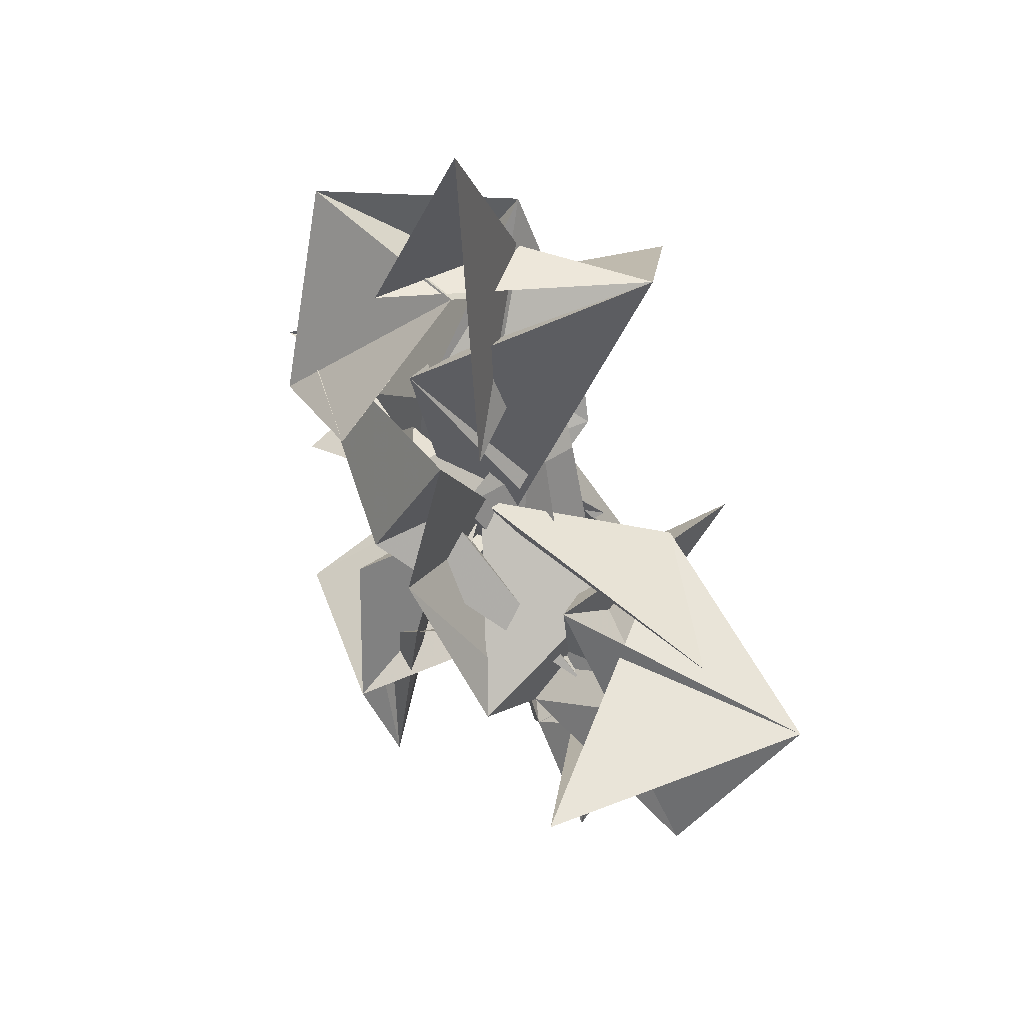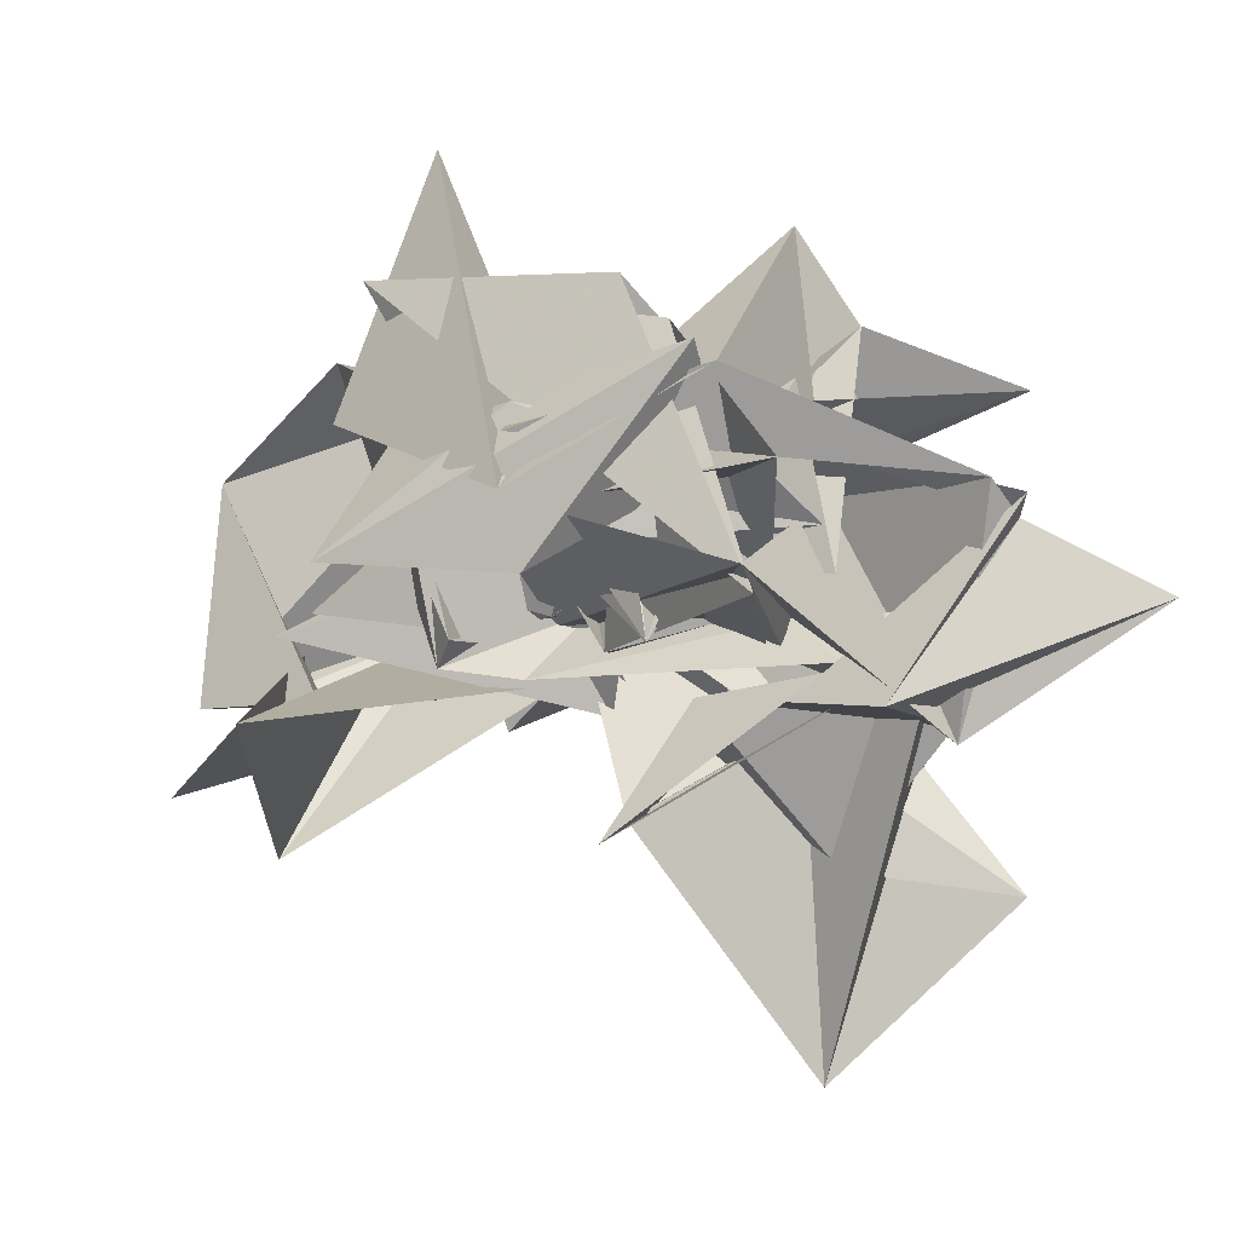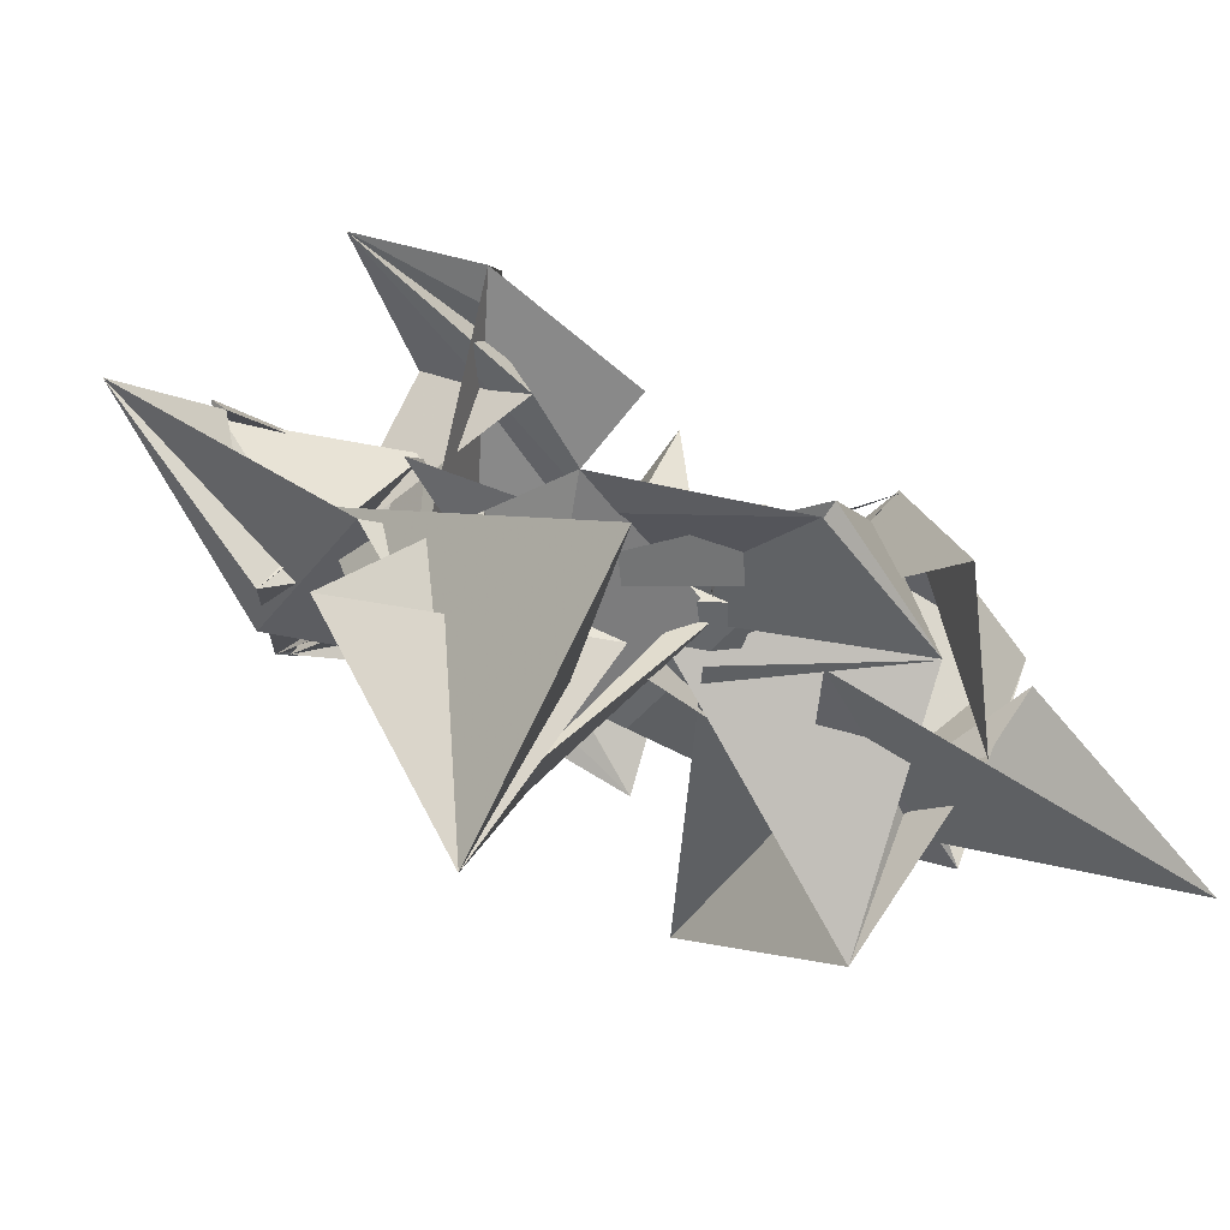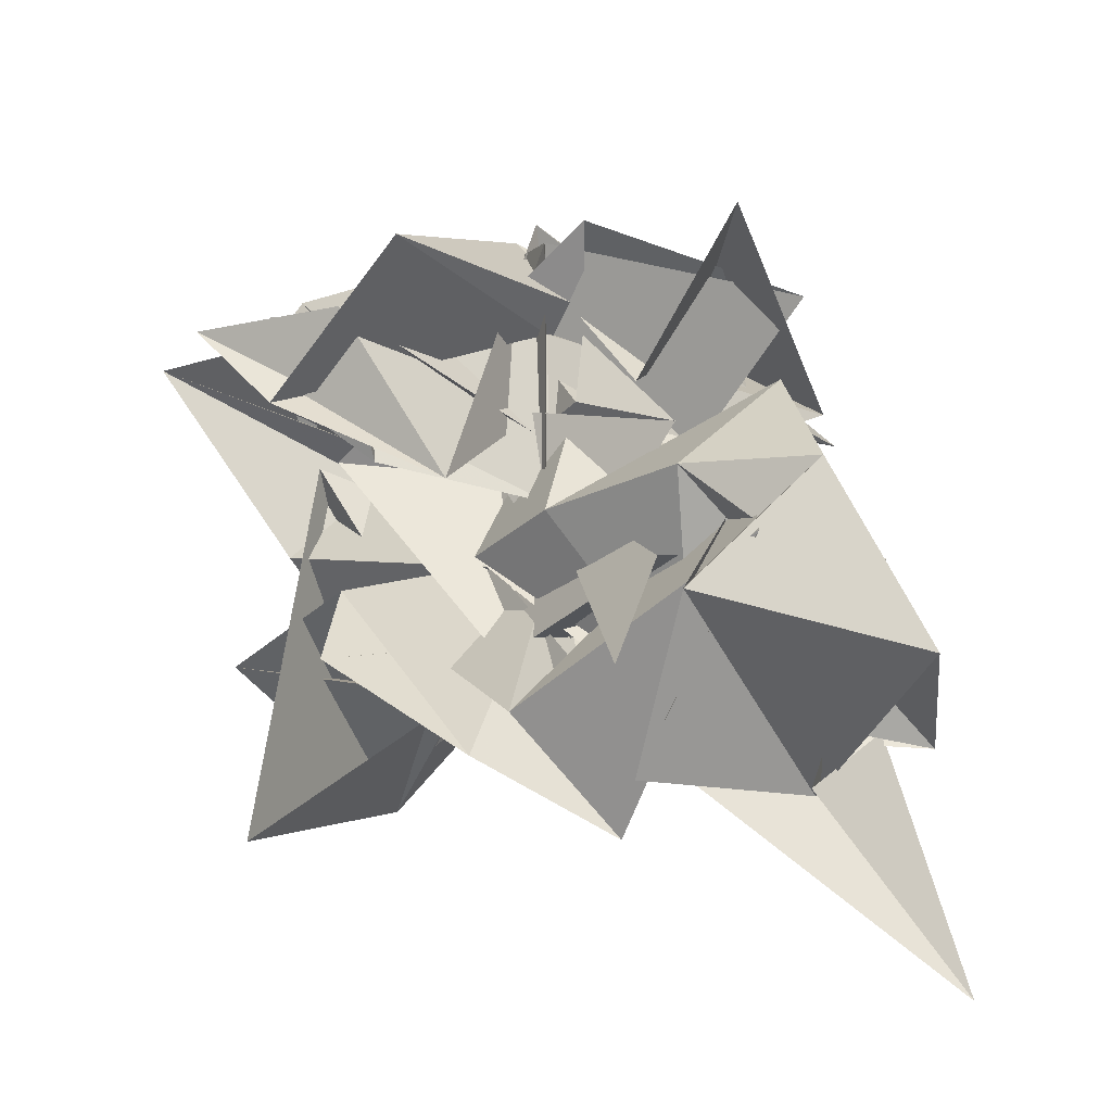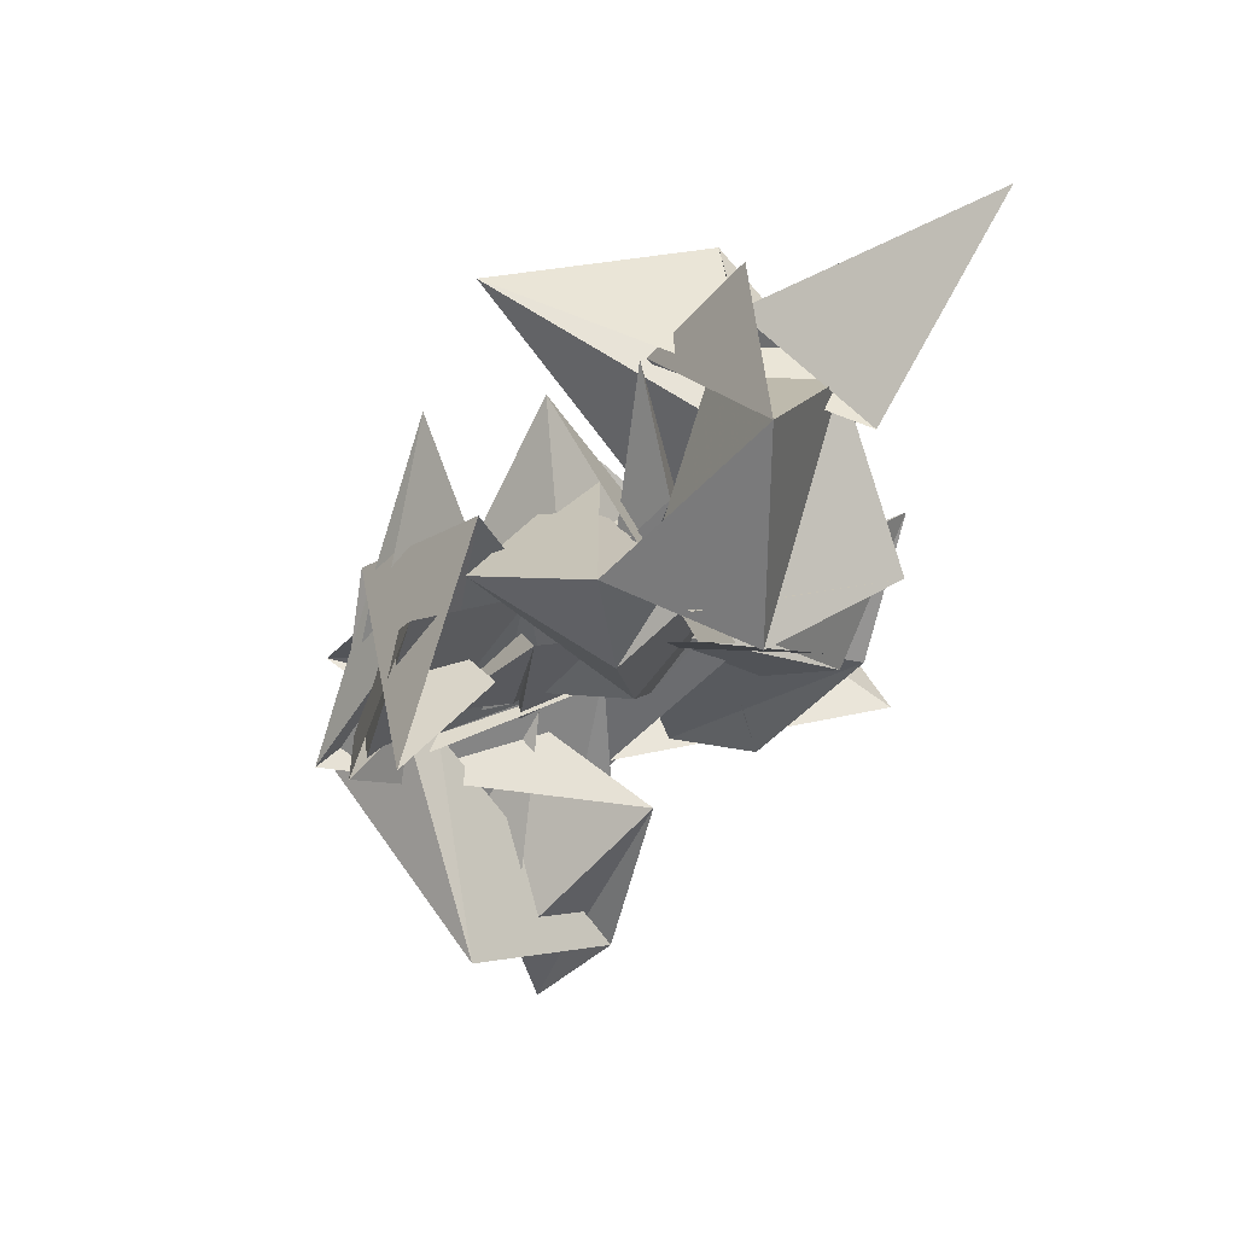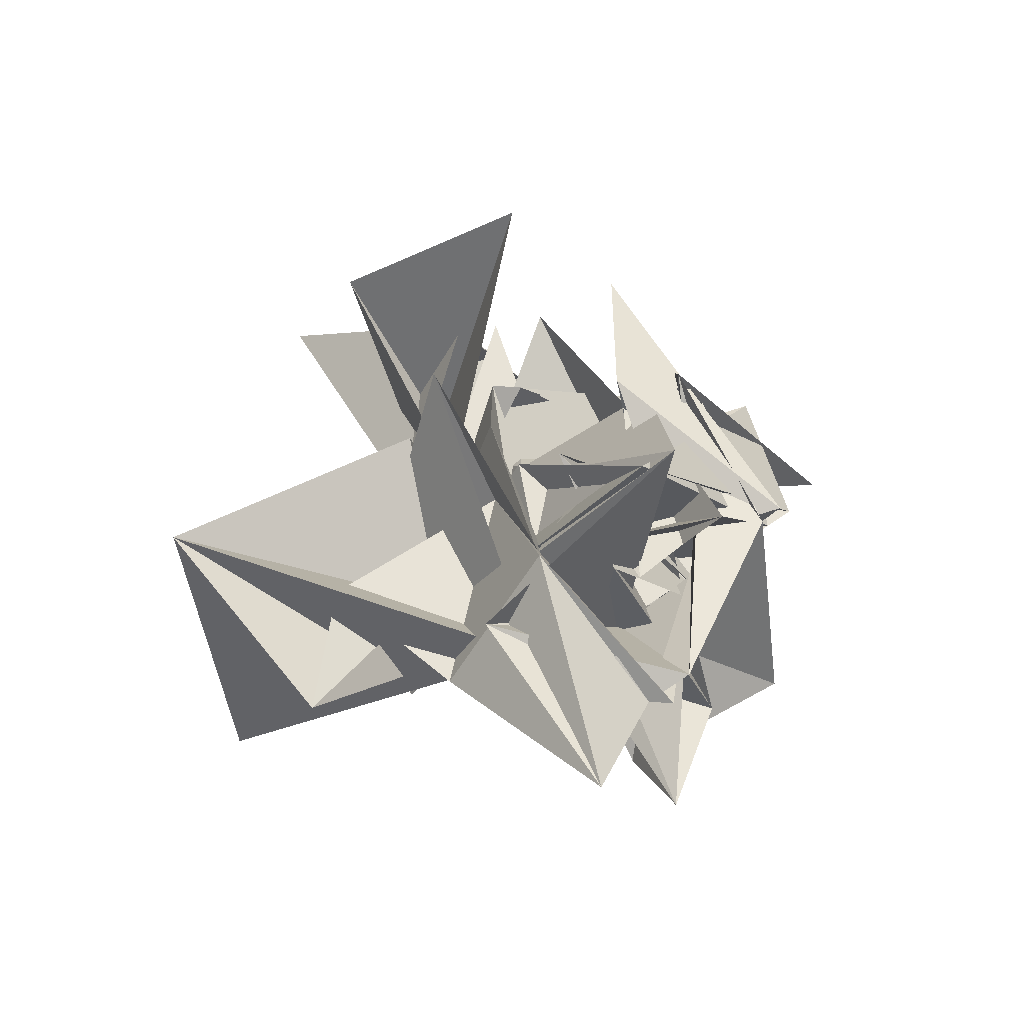
<metadata>
{"format":"obj","ext":"obj","renderer":"f3d","projection":"perspective","resolution":1024,"background":"white","views":[{"elev":16.7,"azim":-50.3,"up":"+Z"},{"elev":0.6,"azim":94.4,"up":"+Y"},{"elev":-44.6,"azim":-141.2,"up":"+Y"},{"elev":40.2,"azim":-75.8,"up":"+Y"},{"elev":42.1,"azim":-158.5,"up":"+Z"},{"elev":-38.4,"azim":64.4,"up":"+Z"}]}
</metadata>
<code>
v  3.136  6.964  -1.382
v  3.197  6.409  -1.181
v  3.004  6.201  -1.743
v  2.944  6.29  -2.128
v  3.448  6.11  -2.181
v  3.314  6.49  -2.103
v  3.29  6.392  -1.949
v  3.341  6.267  -1.55
v  3.202  6.033  -1.136
v  2.737  6.332  -1.446
v  2.489  6.237  -1.477
v  3.148  6.463  -1.588
v  3.556  6.269  -1.552
v  3.31  6.432  -1.83
v  3.066  6.478  -2.569
v  3.061  6.61  -2.23
v  3.148  6.157  -1.622
v  3.407  5.979  -1.82
v  3.21  6.264  -2.033
v  3.03  6.354  -1.472
v  2.759  5.942  -1.794
v  3.231  6.077  -1.832
v  3.484  6.381  -1.549
v  3.537  6.508  -1.961
v  3.07  6.812  -2.096
v  2.888  6.454  -2.34
v  2.813  6.385  -1.925
v  3.368  6.327  -1.968
v  3.304  6.449  -1.746
v  3.069  6.431  -1.483
v  2.846  6.093  -1.653
v  3.217  5.956  -1.724
v  3.142  6.106  -2.284
v  3.362  6.389  -2.031
v  3.482  6.292  -2.471
v  3.202  6.259  -2.159
v  3.292  5.967  -2.076
v  3.365  6.219  -1.816
v  3.563  6.549  -1.92
v  3.498  6.111  -1.588
v  3.145  6.383  -1.723
v  3.227  5.959  -2.048
v  3.68  6.073  -2.034
v  3.401  6.688  -1.768
v  3.443  6.265  -2.541
v  3.406  6.217  -2.528
v  3.384  5.785  -2.413
v  3.748  6.128  -2.014
v  3.361  6.281  -1.462
v  3.229  6.372  -1.301
v  3.449  6.133  -1.18
v  3.387  6.222  -1.489
v  3.635  6.323  -2.076
v  3.426  6.597  -1.865
v  3.225  6.692  -1.245
v  3.4  5.921  -2.157
v  3.524  5.863  -2.274
v  3.429  6.066  -2.825
v  3.26  6.026  -2.095
v  3.01  6.004  -1.606
v  3.142  6.17  -1.738
v  3.435  6.44  -1.562
v  3.412  6.204  -2.155
v  3.467  6.304  -2.054
v  3.011  6.233  -1.757
v  2.977  5.817  -1.722
v  3.46  5.597  -1.733
v  3.255  5.869  -1.904
v  3.123  5.807  -2.415
v  3.384  5.942  -2.192
v  3.156  5.9  -1.56
v  2.967  6.07  -1.773
v  2.973  6.29  -1.352
v  3.421  6.407  -1.735
v  3.087  6.025  -1.607
v  2.884  6.114  -1.27
v  3.006  5.983  -1.024
v  3.272  5.97  -2.379
v  2.866  5.698  -1.921
v  3.066  5.513  -2.191
v  2.963  6.026  -1.864
v  2.743  5.943  -1.644
v  3.122  5.921  -1.379
v  3.194  6.49  -1.279
v  2.905  6.264  -1.731
v  2.943  6.064  -1.904
v  2.563  5.958  -1.266
v  2.91  5.884  -1.622
v  2.522  5.462  -2.341
v  3.059  5.075  -2.157
v  3.074  5.464  -2.563
v  3.029  5.763  -2.171
v  2.616  6.006  -1.521
v  3.181  5.98  -1.41
v  2.873  6.556  -1.133
v  2.863  6.482  -1.435
v  2.664  6.002  -1.345
v  2.996  5.522  -1.031
v  3.453  5.823  -1.036
v  3.045  5.314  -2.07
v  3.241  5.627  -1.771
v  2.965  5.874  -2.234
v  3.037  6.03  -1.745
v  2.507  6.033  -1.708
v  3.028  6.345  -1.306
v  2.572  6.398  -1.357
v  2.602  6.311  -0.8325
v  2.832  5.826  -0.8318
v  2.844  5.837  -0.9527
v  2.479  5.993  -1.053
v  2.851  6.133  -1.606
v  2.846  5.964  -1.652
v  2.746  5.859  -2.214
v  2.487  5.902  -1.793
v  2.456  5.762  -1.448
v  2.702  6.475  -1.229
v  2.382  6.023  -1.406
v  2.601  5.85  -1.057
v  3.04  5.852  -1.121
v  2.701  5.845  -1.496
v  2.334  5.602  -0.6572
f 1 2 13
f 1 13 12
f 2 3 14
f 2 14 13
f 3 4 15
f 3 15 14
f 4 5 16
f 4 16 15
f 5 6 17
f 5 17 16
f 6 7 18
f 6 18 17
f 7 8 19
f 7 19 18
f 8 9 20
f 8 20 19
f 9 10 21
f 9 21 20
f 10 11 22
f 10 22 21
f 12 13 24
f 12 24 23
f 13 14 25
f 13 25 24
f 14 15 26
f 14 26 25
f 15 16 27
f 15 27 26
f 16 17 28
f 16 28 27
f 17 18 29
f 17 29 28
f 18 19 30
f 18 30 29
f 19 20 31
f 19 31 30
f 20 21 32
f 20 32 31
f 21 22 33
f 21 33 32
f 23 24 35
f 23 35 34
f 24 25 36
f 24 36 35
f 25 26 37
f 25 37 36
f 26 27 38
f 26 38 37
f 27 28 39
f 27 39 38
f 28 29 40
f 28 40 39
f 29 30 41
f 29 41 40
f 30 31 42
f 30 42 41
f 31 32 43
f 31 43 42
f 32 33 44
f 32 44 43
f 34 35 46
f 34 46 45
f 35 36 47
f 35 47 46
f 36 37 48
f 36 48 47
f 37 38 49
f 37 49 48
f 38 39 50
f 38 50 49
f 39 40 51
f 39 51 50
f 40 41 52
f 40 52 51
f 41 42 53
f 41 53 52
f 42 43 54
f 42 54 53
f 43 44 55
f 43 55 54
f 45 46 57
f 45 57 56
f 46 47 58
f 46 58 57
f 47 48 59
f 47 59 58
f 48 49 60
f 48 60 59
f 49 50 61
f 49 61 60
f 50 51 62
f 50 62 61
f 51 52 63
f 51 63 62
f 52 53 64
f 52 64 63
f 53 54 65
f 53 65 64
f 54 55 66
f 54 66 65
f 56 57 68
f 56 68 67
f 57 58 69
f 57 69 68
f 58 59 70
f 58 70 69
f 59 60 71
f 59 71 70
f 60 61 72
f 60 72 71
f 61 62 73
f 61 73 72
f 62 63 74
f 62 74 73
f 63 64 75
f 63 75 74
f 64 65 76
f 64 76 75
f 65 66 77
f 65 77 76
f 67 68 79
f 67 79 78
f 68 69 80
f 68 80 79
f 69 70 81
f 69 81 80
f 70 71 82
f 70 82 81
f 71 72 83
f 71 83 82
f 72 73 84
f 72 84 83
f 73 74 85
f 73 85 84
f 74 75 86
f 74 86 85
f 75 76 87
f 75 87 86
f 76 77 88
f 76 88 87
f 78 79 90
f 78 90 89
f 79 80 91
f 79 91 90
f 80 81 92
f 80 92 91
f 81 82 93
f 81 93 92
f 82 83 94
f 82 94 93
f 83 84 95
f 83 95 94
f 84 85 96
f 84 96 95
f 85 86 97
f 85 97 96
f 86 87 98
f 86 98 97
f 87 88 99
f 87 99 98
f 89 90 101
f 89 101 100
f 90 91 102
f 90 102 101
f 91 92 103
f 91 103 102
f 92 93 104
f 92 104 103
f 93 94 105
f 93 105 104
f 94 95 106
f 94 106 105
f 95 96 107
f 95 107 106
f 96 97 108
f 96 108 107
f 97 98 109
f 97 109 108
f 98 99 110
f 98 110 109
f 100 101 112
f 100 112 111
f 101 102 113
f 101 113 112
f 102 103 114
f 102 114 113
f 103 104 115
f 103 115 114
f 104 105 116
f 104 116 115
f 105 106 117
f 105 117 116
f 106 107 118
f 106 118 117
f 107 108 119
f 107 119 118
f 108 109 120
f 108 120 119
f 109 110 121
f 109 121 120

</code>
